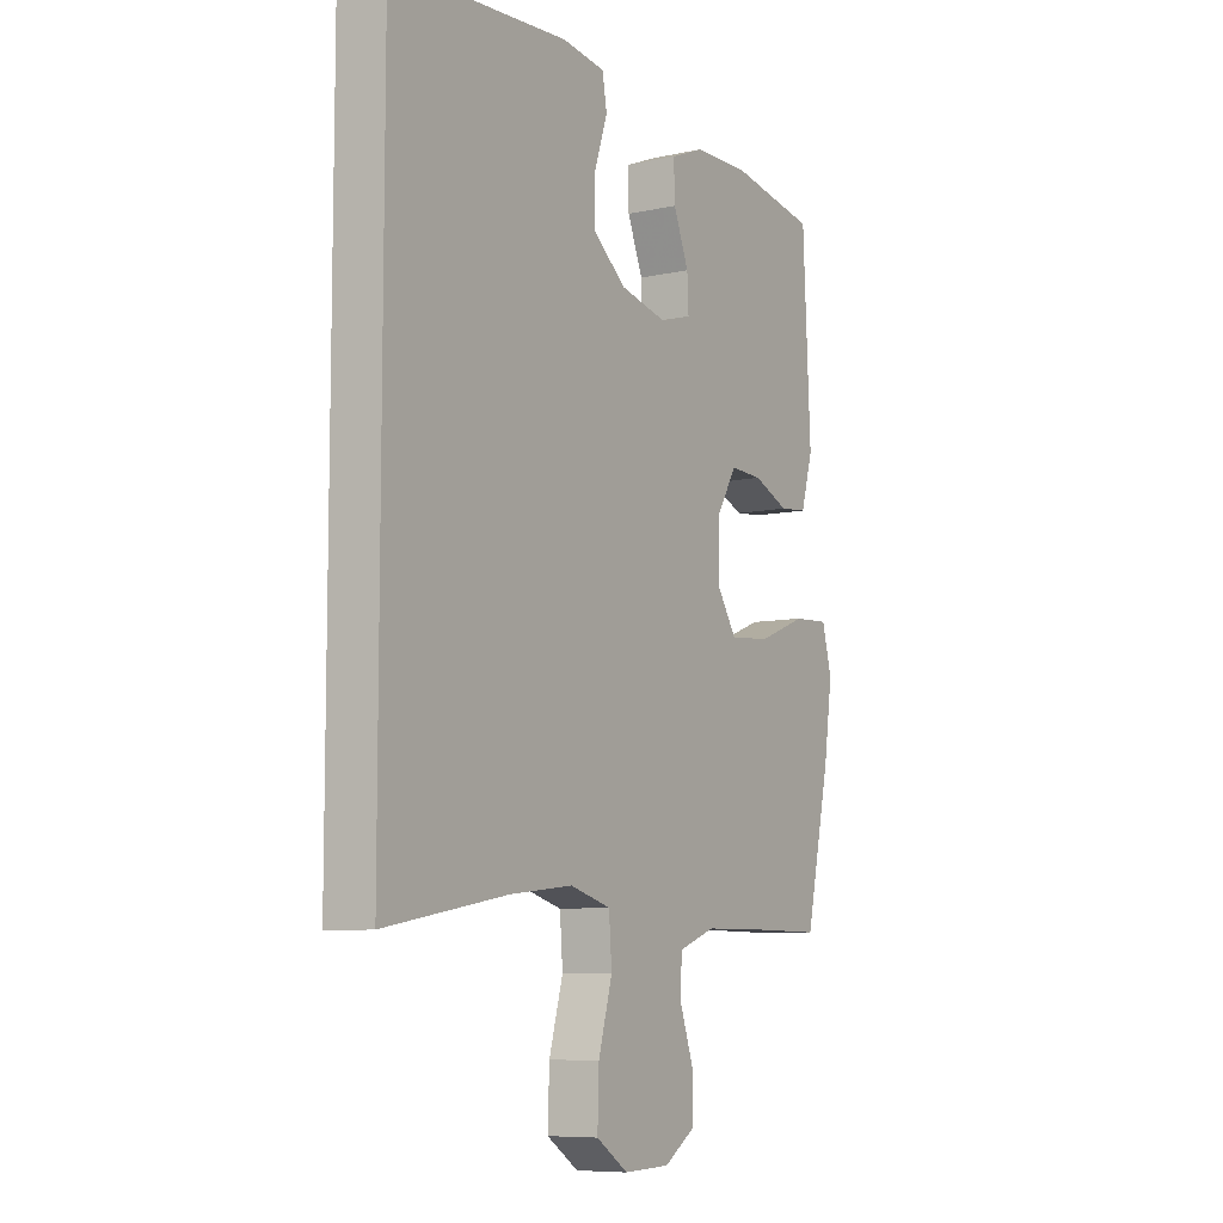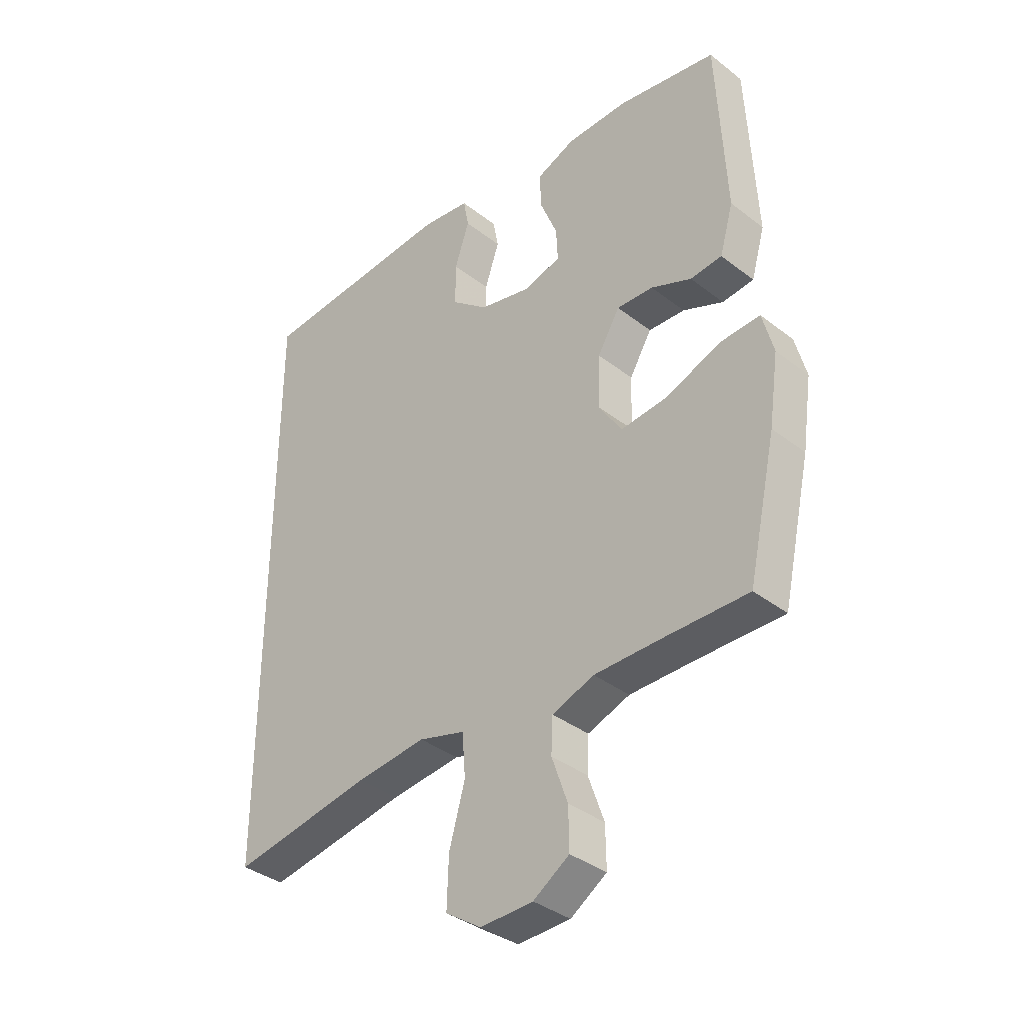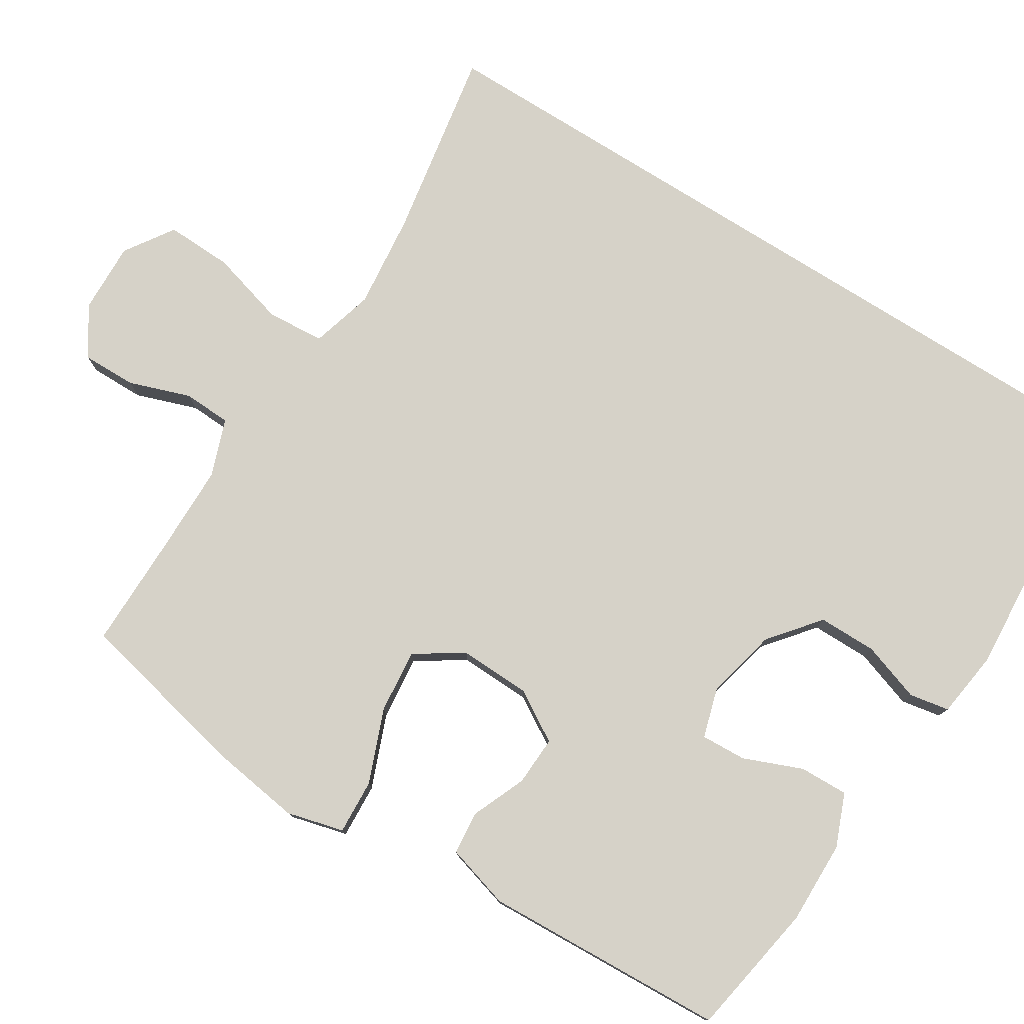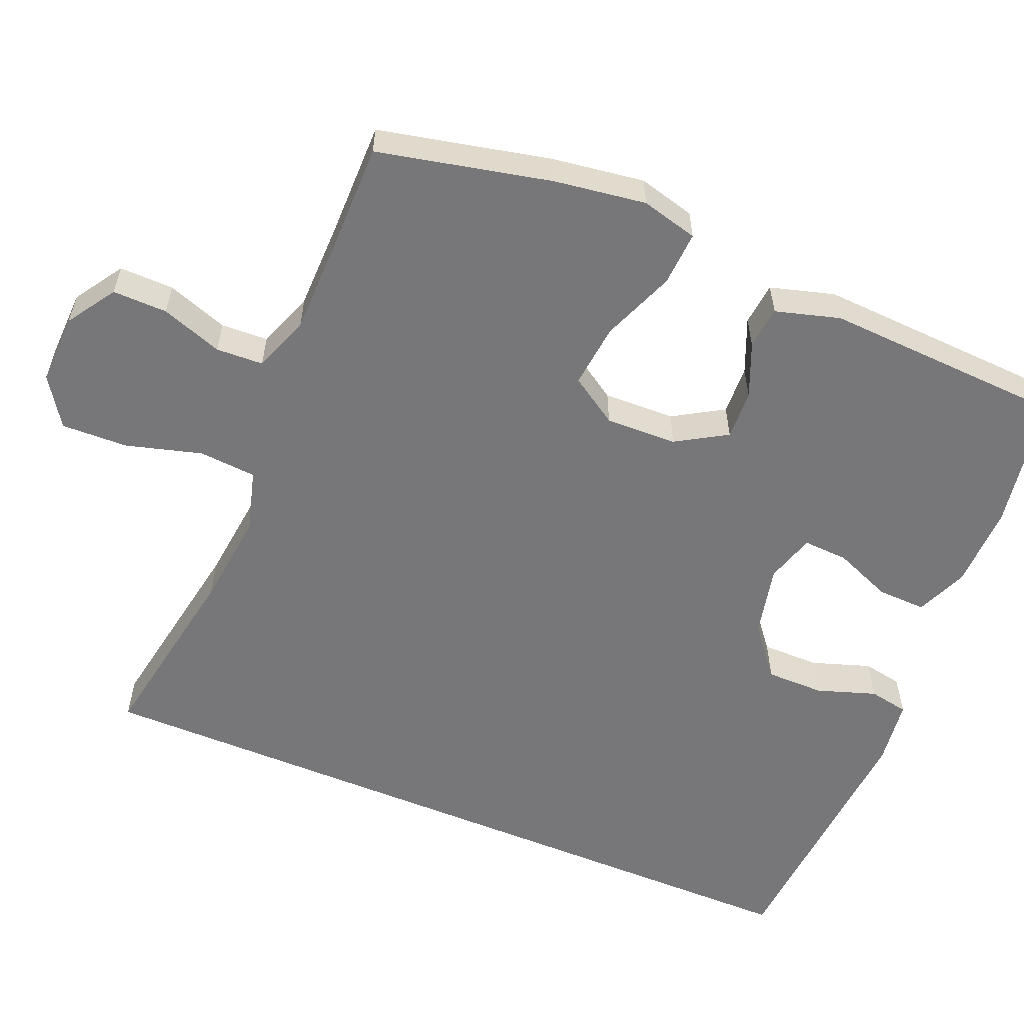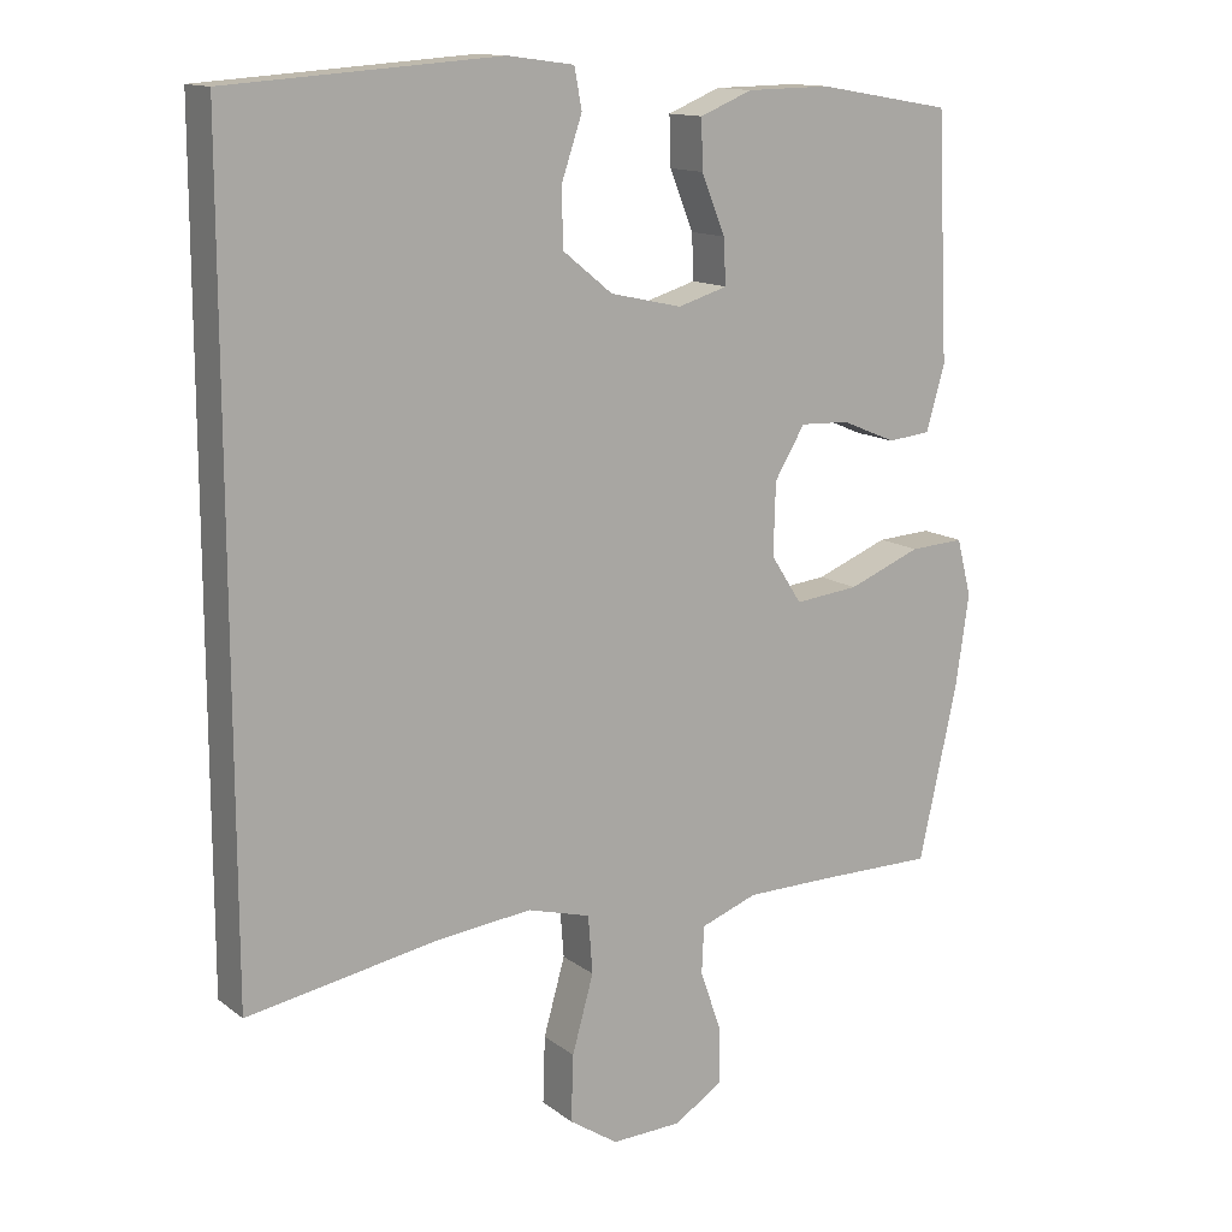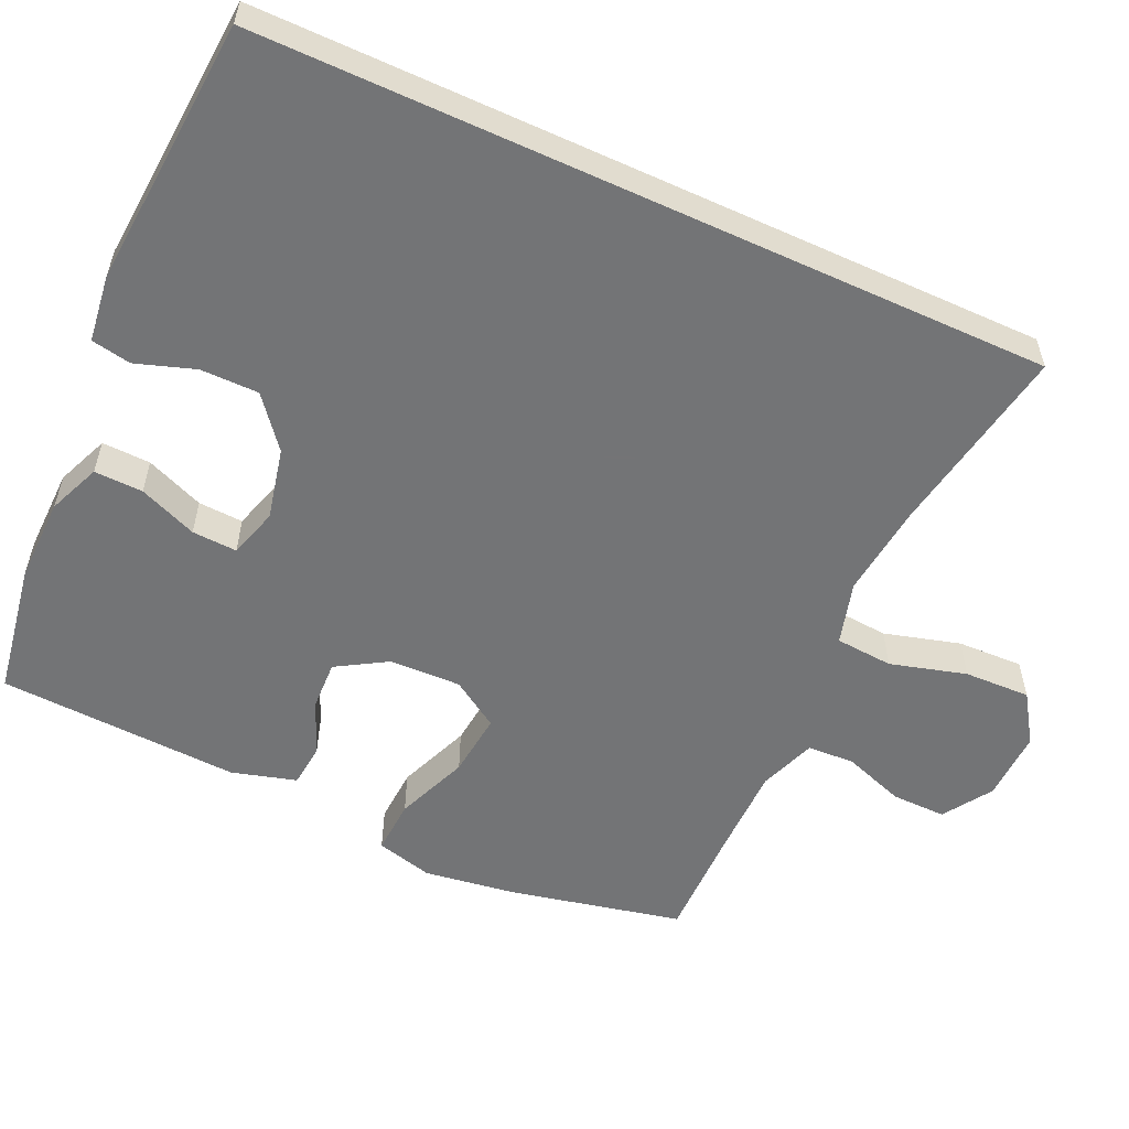
<metadata>
{"format":"obj","ext":"obj","renderer":"f3d","projection":"perspective","resolution":1024,"background":"white","views":[{"elev":-8.0,"azim":121.4,"up":"+Z"},{"elev":-36.9,"azim":-135.0,"up":"+Z"},{"elev":78.1,"azim":-57.9,"up":"+Y"},{"elev":-57.2,"azim":-112.7,"up":"+Y"},{"elev":13.6,"azim":147.8,"up":"+Z"},{"elev":-56.2,"azim":65.3,"up":"+Y"}]}
</metadata>
<code>
v 0.5 0.07 -0.515
v 0.242 0.07 -0.47
v 0.113 0.07 -0.456
v 0.028 0.07 -0.48
v 0.022 0.07 -0.558
v 0.051 0.07 -0.661
v 0.054 0.07 -0.751
v -0.012 0.07 -0.795
v -0.108 0.07 -0.792
v -0.174 0.07 -0.749
v -0.173 0.07 -0.675
v -0.144 0.07 -0.592
v -0.147 0.07 -0.528
v -0.224 0.07 -0.5
v -0.344 0.07 -0.499
v -0.5 0.07 -0.5
v -0.552 0.07 -0.266
v -0.57 0.07 -0.142
v -0.55 0.07 -0.065
v -0.476 0.07 -0.069
v -0.377 0.07 -0.108
v -0.29 0.07 -0.117
v -0.248 0.07 -0.052
v -0.251 0.07 0.045
v -0.292 0.07 0.113
v -0.359 0.07 0.11
v -0.433 0.07 0.079
v -0.491 0.07 0.085
v -0.516 0.07 0.172
v -0.5 0.07 0.5
v -0.318 0.07 0.531
v -0.205 0.07 0.529
v -0.134 0.07 0.5
v -0.136 0.07 0.434
v -0.168 0.07 0.355
v -0.171 0.07 0.294
v -0.104 0.07 0.274
v -0.007 0.07 0.296
v 0.061 0.07 0.351
v 0.061 0.07 0.43
v 0.034 0.07 0.51
v 0.044 0.07 0.564
v 0.134 0.07 0.576
v 0.5 0.07 0.55
v 0.5 0 -0.515
v 0.242 0 -0.47
v 0.113 0 -0.456
v 0.028 0 -0.48
v 0.022 0 -0.558
v 0.051 0 -0.661
v 0.054 0 -0.751
v -0.012 0 -0.795
v -0.108 0 -0.792
v -0.174 0 -0.749
v -0.173 0 -0.675
v -0.144 0 -0.592
v -0.147 0 -0.528
v -0.224 0 -0.5
v -0.344 0 -0.499
v -0.5 0 -0.5
v -0.552 0 -0.266
v -0.57 0 -0.142
v -0.55 0 -0.065
v -0.476 0 -0.069
v -0.377 0 -0.108
v -0.29 0 -0.117
v -0.248 0 -0.052
v -0.251 0 0.045
v -0.292 0 0.113
v -0.359 0 0.11
v -0.433 0 0.079
v -0.491 0 0.085
v -0.516 0 0.172
v -0.5 0 0.5
v -0.318 0 0.531
v -0.205 0 0.529
v -0.134 0 0.5
v -0.136 0 0.434
v -0.168 0 0.355
v -0.171 0 0.294
v -0.104 0 0.274
v -0.007 0 0.296
v 0.061 0 0.351
v 0.061 0 0.43
v 0.034 0 0.51
v 0.044 0 0.564
v 0.134 0 0.576
v 0.5 0 0.55
f 43 44 1 2
f 40 41 42 43
f 39 40 43 2
f 38 39 2 3
f 37 38 3 4
f 36 37 4 5
f 32 33 34 35
f 32 35 36
f 31 32 36
f 26 27 28 29
f 25 26 29 30
f 24 25 30 31
f 18 19 20 21
f 18 21 22
f 15 16 17 18
f 14 15 18 22
f 13 14 22 23
f 9 10 11 12
f 9 12 13
f 8 9 13
f 5 6 7 8
f 24 31 36 5
f 13 23 24
f 5 8 13 24
f 46 45 88 87
f 87 86 85 84
f 46 87 84 83
f 47 46 83 82
f 48 47 82 81
f 49 48 81 80
f 79 78 77 76
f 80 79 76
f 80 76 75
f 73 72 71 70
f 74 73 70 69
f 75 74 69 68
f 65 64 63 62
f 66 65 62
f 62 61 60 59
f 66 62 59 58
f 67 66 58 57
f 56 55 54 53
f 57 56 53
f 57 53 52
f 52 51 50 49
f 49 80 75 68
f 68 67 57
f 68 57 52 49
f 1 45 46 2
f 2 46 47 3
f 3 47 48 4
f 4 48 49 5
f 5 49 50 6
f 6 50 51 7
f 7 51 52 8
f 8 52 53 9
f 9 53 54 10
f 10 54 55 11
f 11 55 56 12
f 12 56 57 13
f 13 57 58 14
f 14 58 59 15
f 15 59 60 16
f 16 60 61 17
f 17 61 62 18
f 18 62 63 19
f 19 63 64 20
f 20 64 65 21
f 21 65 66 22
f 22 66 67 23
f 23 67 68 24
f 24 68 69 25
f 25 69 70 26
f 26 70 71 27
f 27 71 72 28
f 28 72 73 29
f 29 73 74 30
f 30 74 75 31
f 31 75 76 32
f 32 76 77 33
f 33 77 78 34
f 34 78 79 35
f 35 79 80 36
f 36 80 81 37
f 37 81 82 38
f 38 82 83 39
f 39 83 84 40
f 40 84 85 41
f 41 85 86 42
f 42 86 87 43
f 43 87 88 44
f 44 88 45 1

</code>
